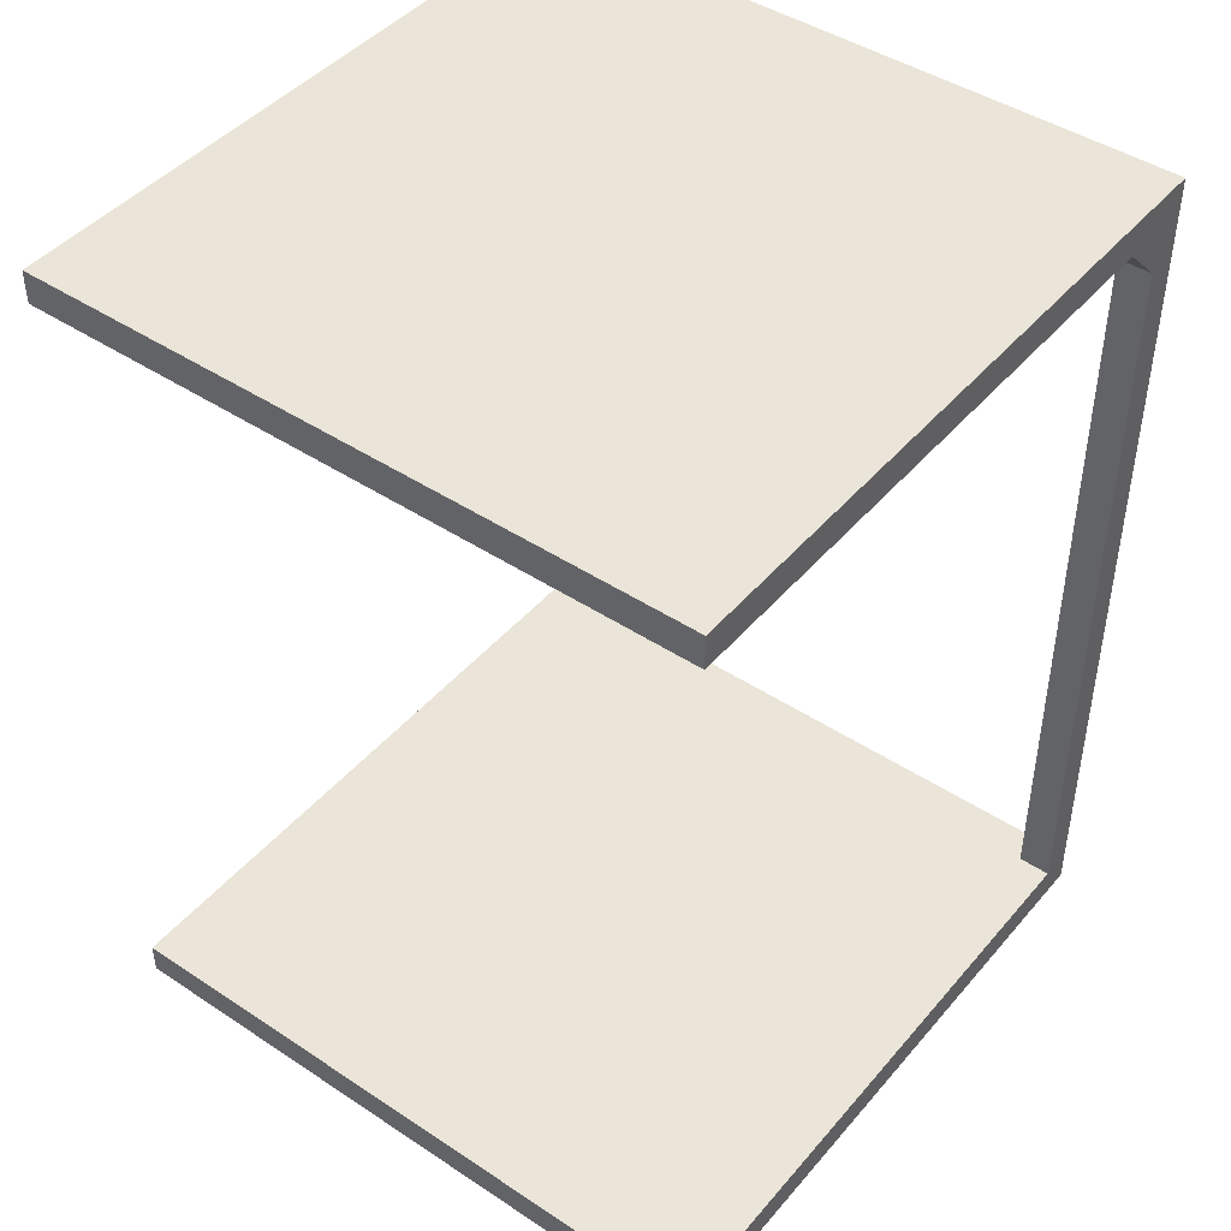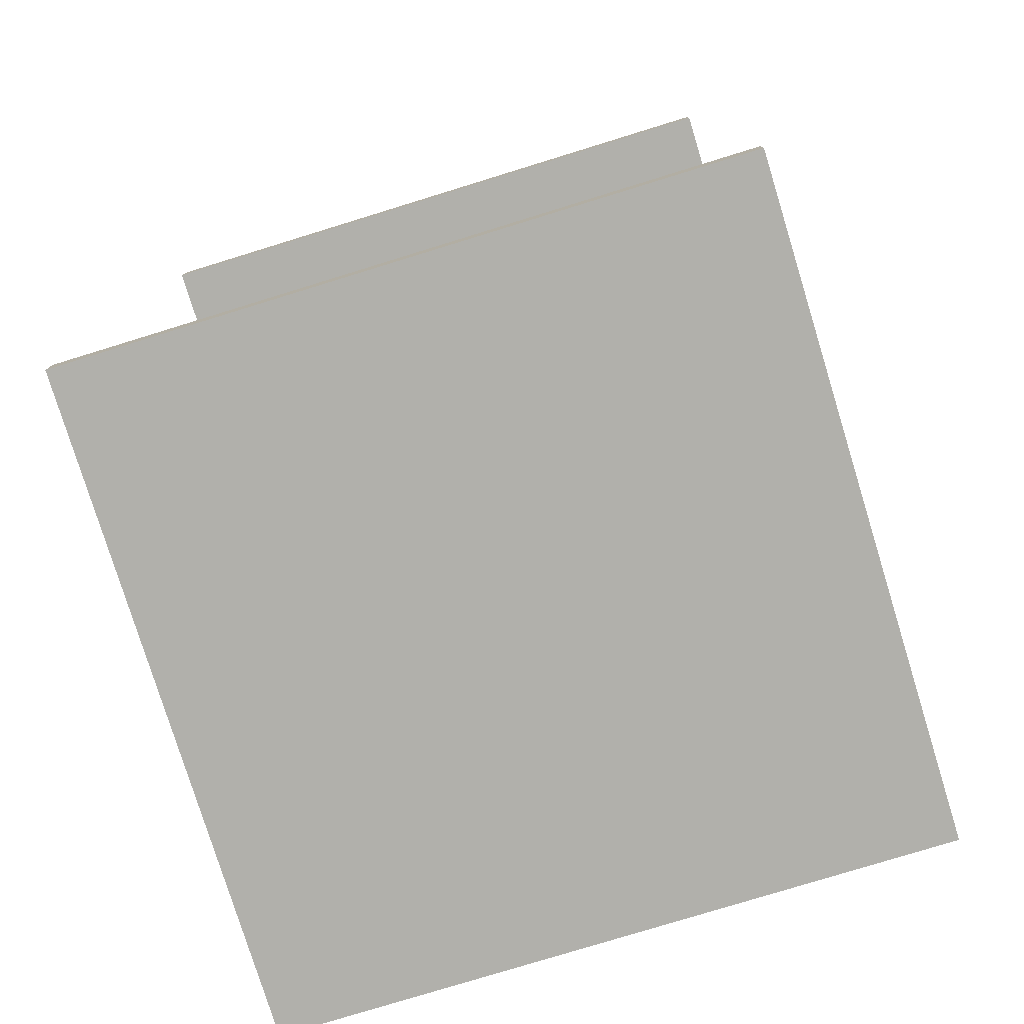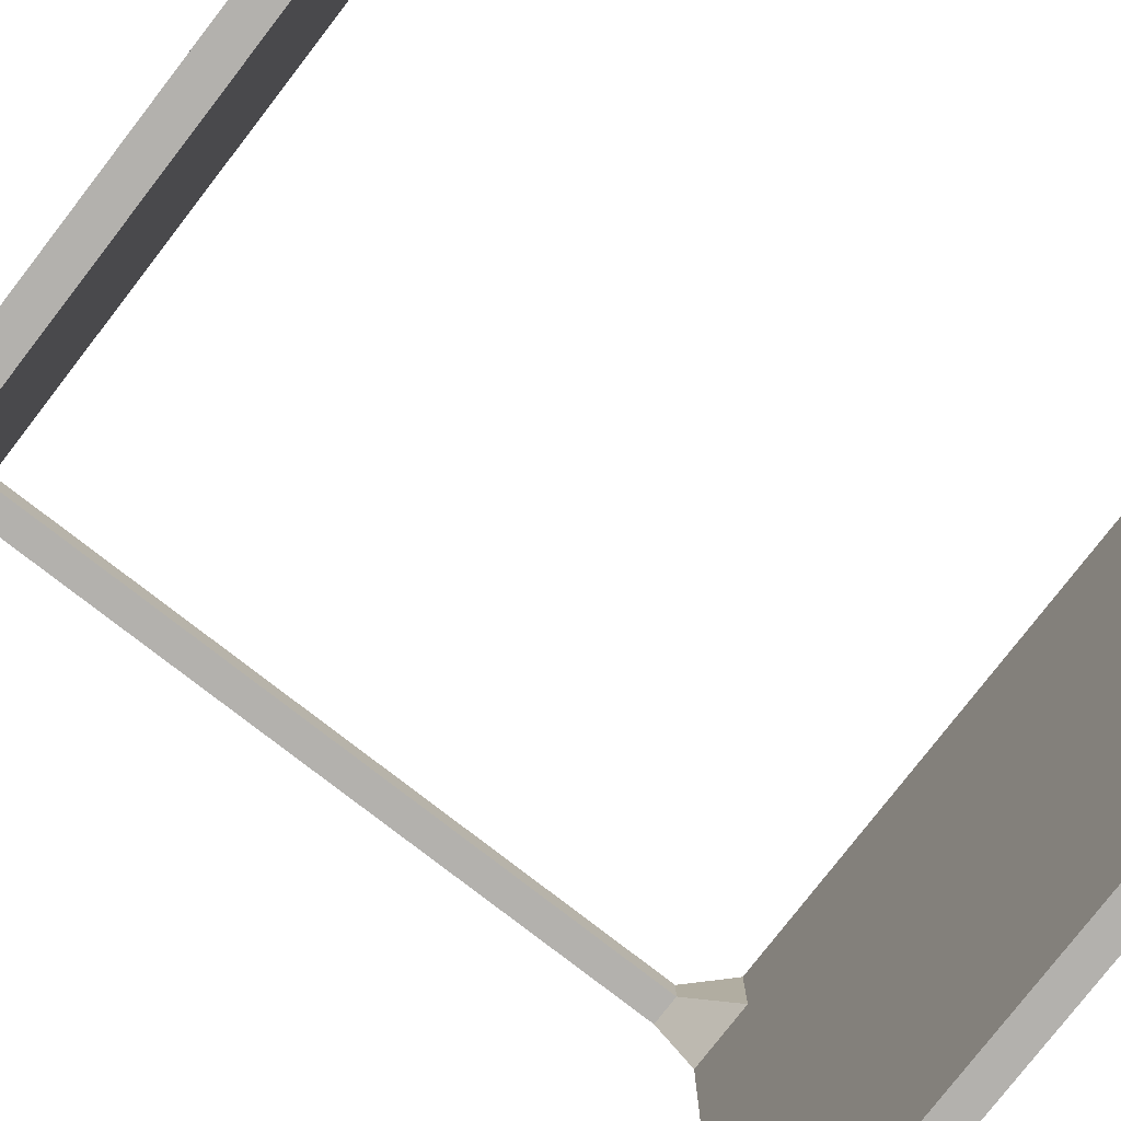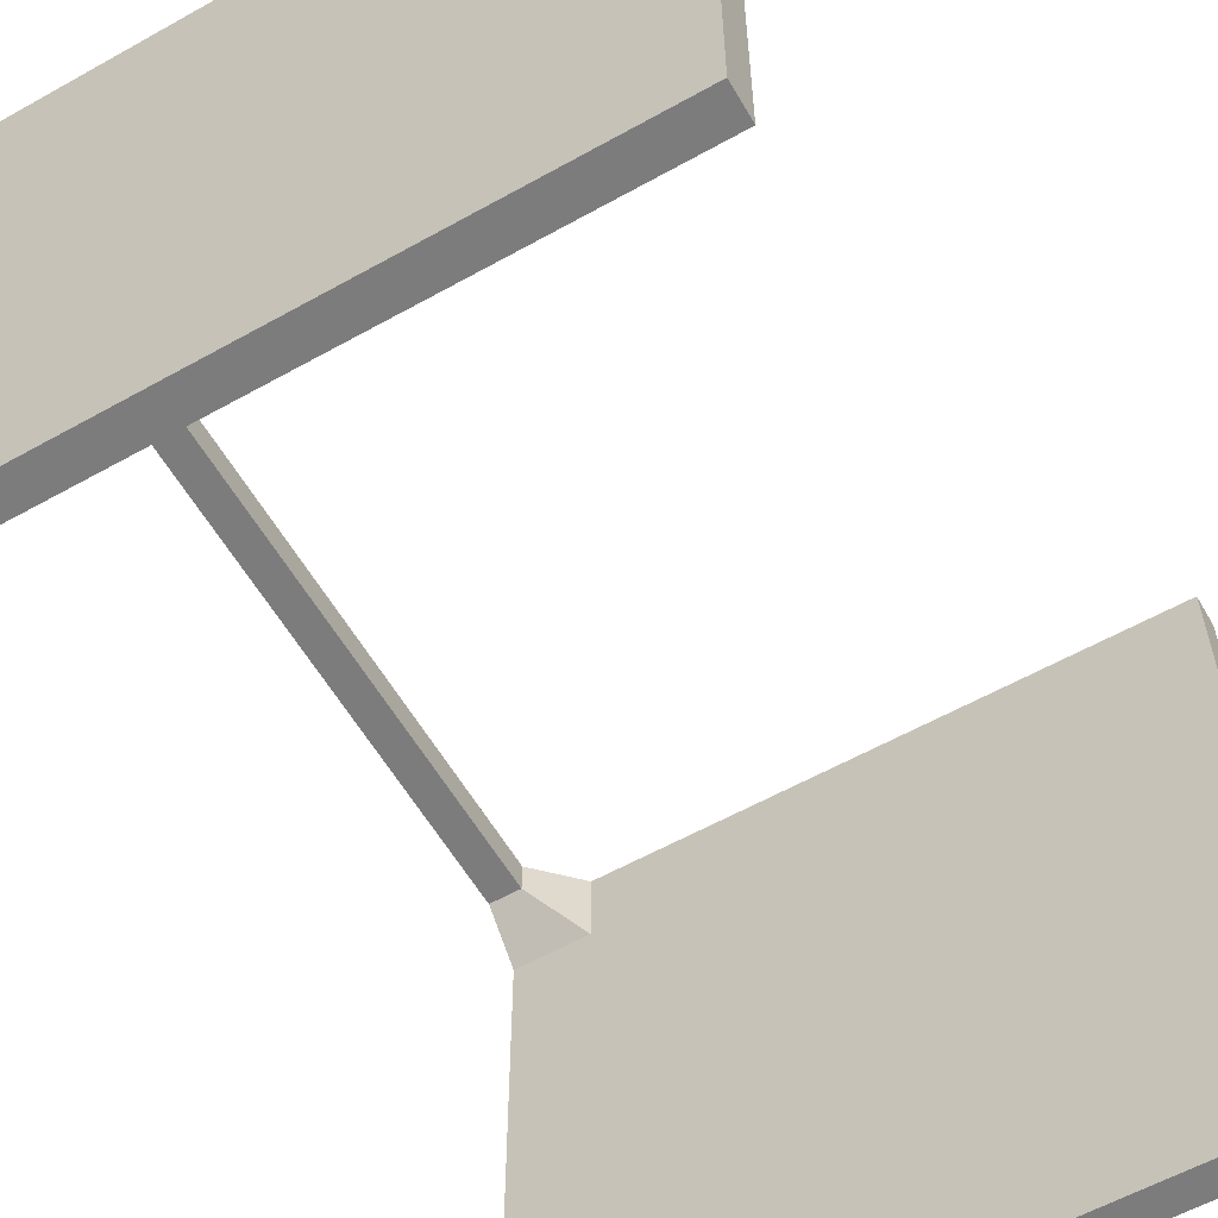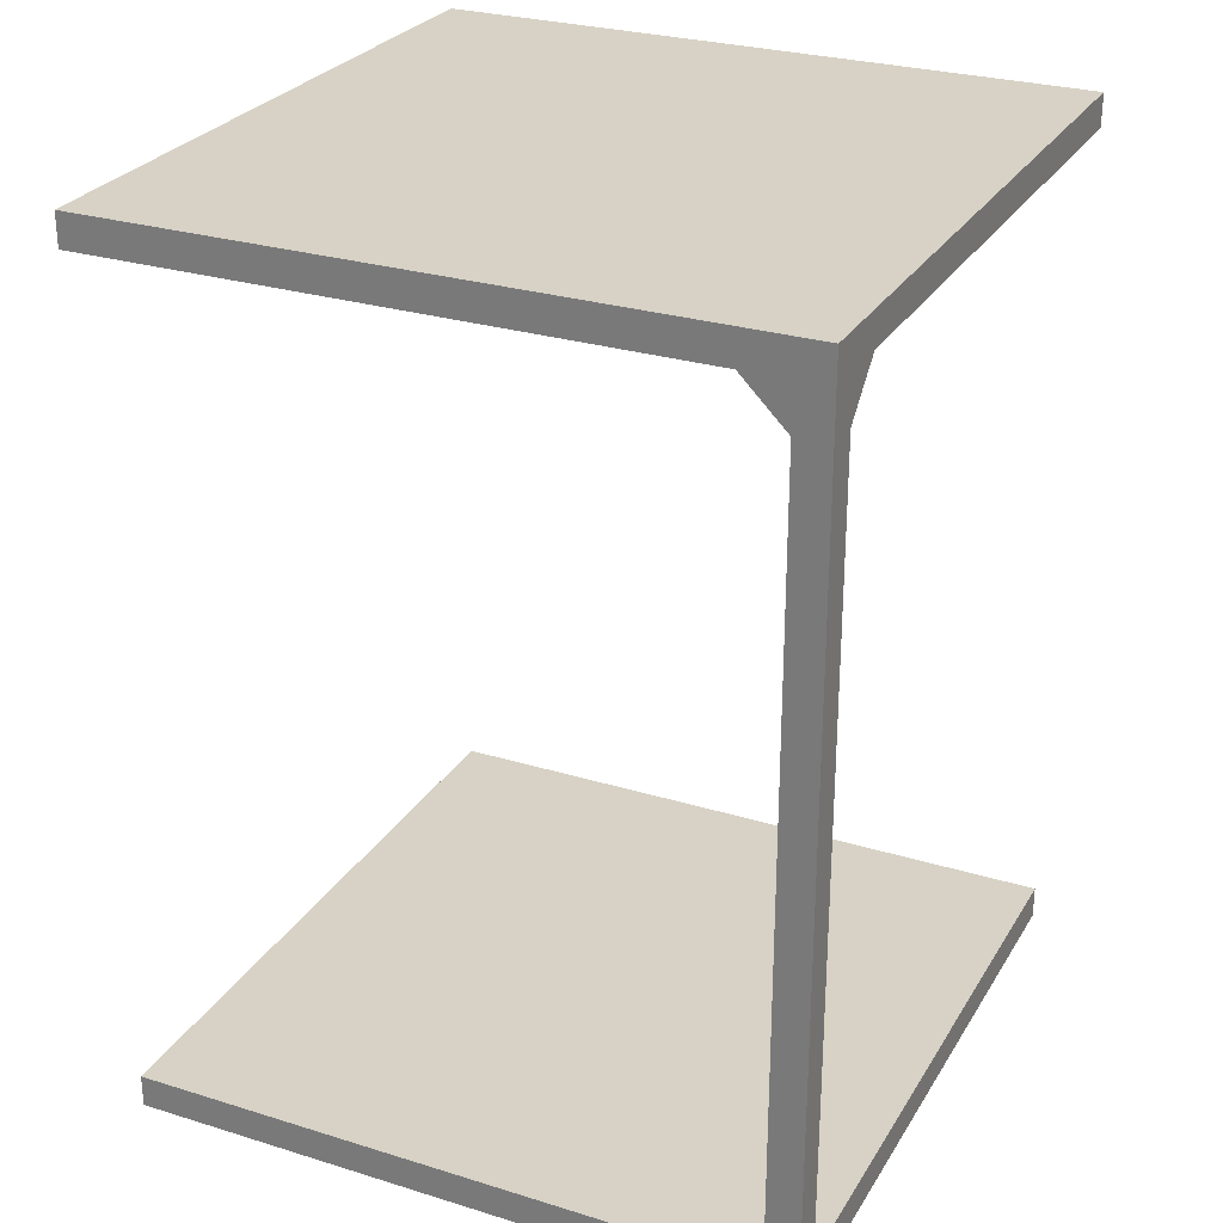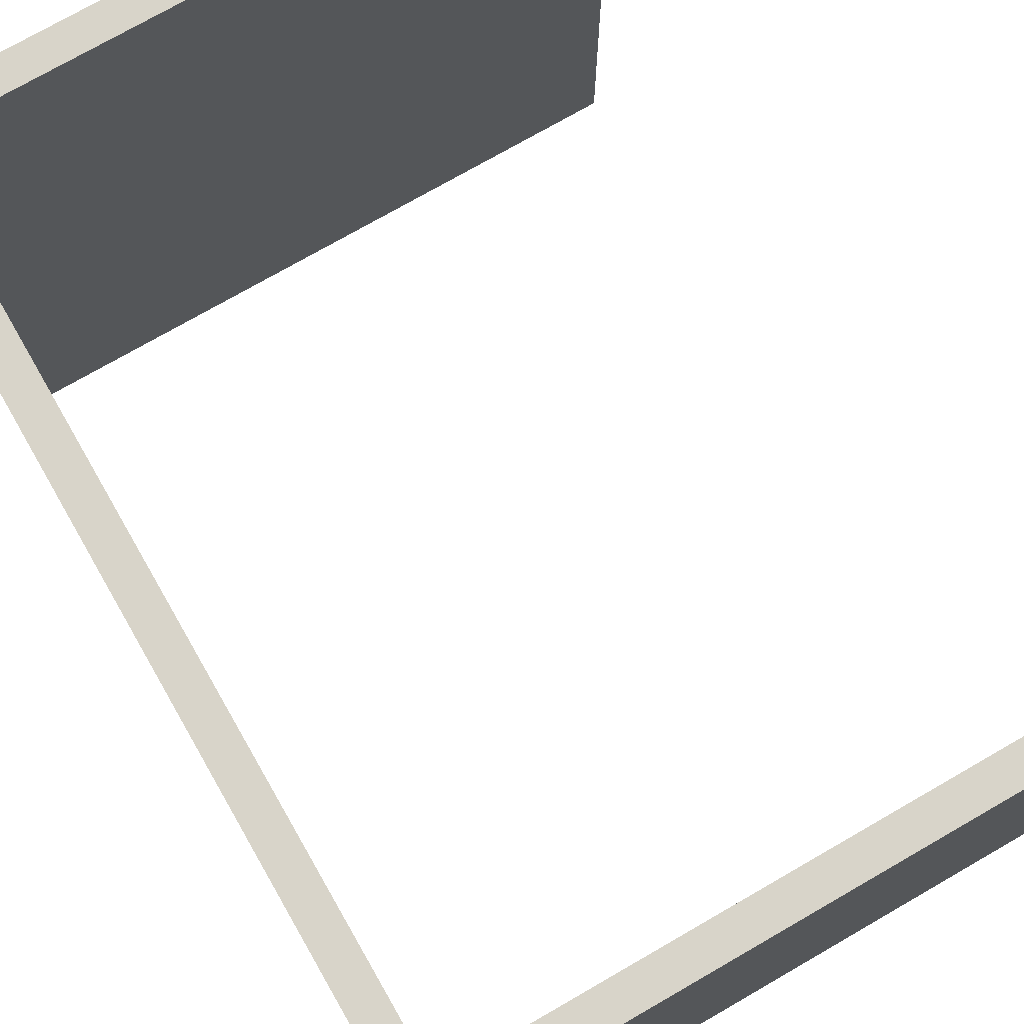
<metadata>
{"format":"obj","ext":"obj","renderer":"f3d","projection":"perspective","resolution":1024,"background":"white","views":[{"elev":44.8,"azim":-142.5,"up":"+Y"},{"elev":-78.4,"azim":107.1,"up":"+Y"},{"elev":-79.3,"azim":52.2,"up":"+Z"},{"elev":-58.8,"azim":30.0,"up":"+Z"},{"elev":27.6,"azim":-64.8,"up":"+Y"},{"elev":75.1,"azim":-29.9,"up":"+Z"}]}
</metadata>
<code>
o Body.010
v 0.75 1.925 0.75
v -0.575 1.925 0.75
v -0.575 1.925 0.575
v 0.75 2 0.75
v 0.75 1.925 -0.75
v 0.75 2 -0.75
v 0.75 0.075 -0.75
v 0.75 -0 0.75
v 0.75 0 -0.75
v -0.75 2 0.75
v -0.75 -0 0.75
v -0.675 1.825 0.75
v -0.75 0 -0.75
v -0.75 2 -0.75
v -0.75 0.075 0.675
v -0.675 0.075 0.675
v -0.75 1.825 0.675
v -0.75 0.075 -0.75
v -0.75 1.925 -0.75
v -0.675 0.075 0.75
v 0.75 0.075 0.75
v -0.75 1.925 0.575
v -0.675 1.825 0.675
f 19 5 3
f 5 1 3
f 6 10 4
f 1 2 3
f 13 11 15
f 1 5 6
f 11 10 17
f 11 8 20
f 5 19 14
f 10 11 12
f 21 7 16
f 12 2 10
f 5 14 6
f 20 21 16
f 8 11 13
f 2 1 4
f 7 18 16
f 8 13 9
f 13 18 7
f 21 8 9
f 13 7 9
f 2 4 10
f 14 19 22
f 18 15 16
f 10 22 17
f 17 15 11
f 8 21 20
f 1 6 4
f 11 20 12
f 21 9 7
f 6 14 10
f 3 22 19
f 18 13 15
f 10 14 22
f 2 23 3
f 23 17 22
f 23 22 3
f 2 12 23
f 23 15 17
f 12 20 16
f 23 16 15
f 12 16 23

</code>
